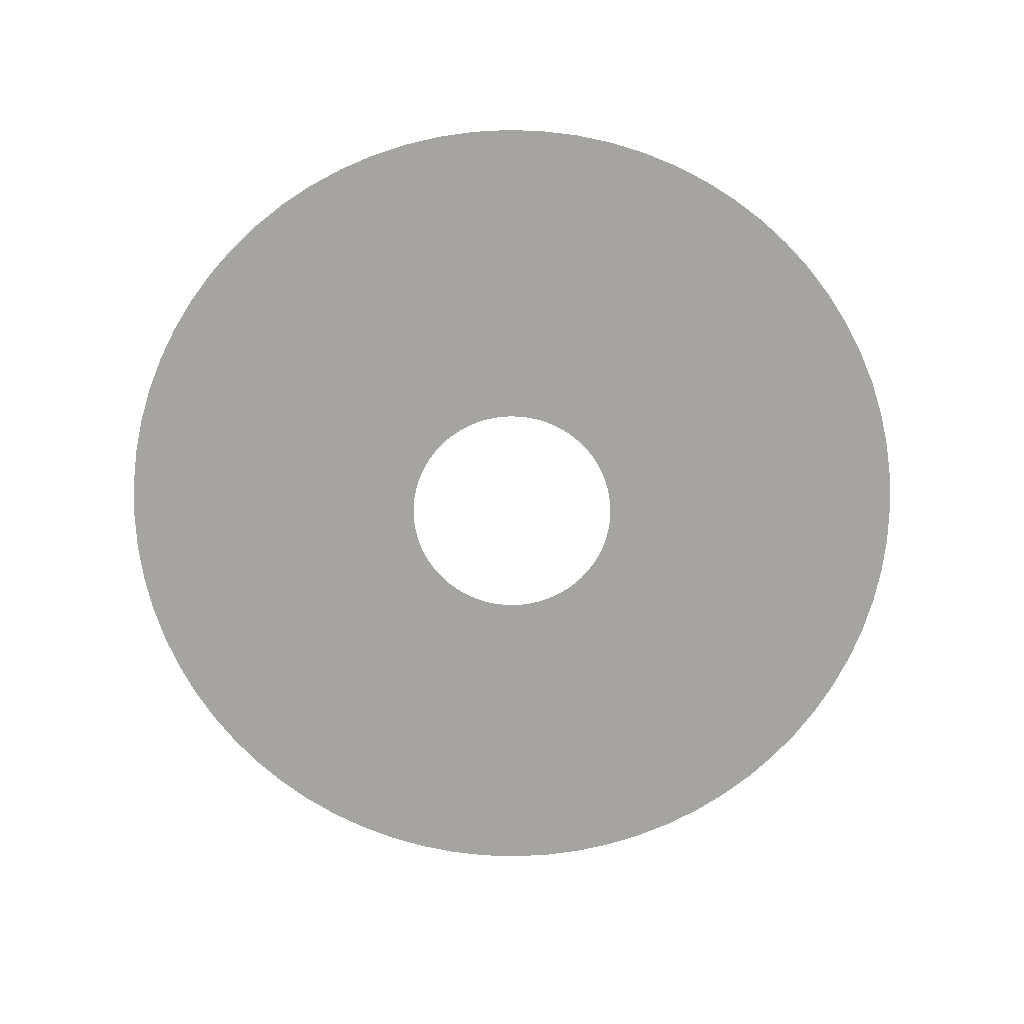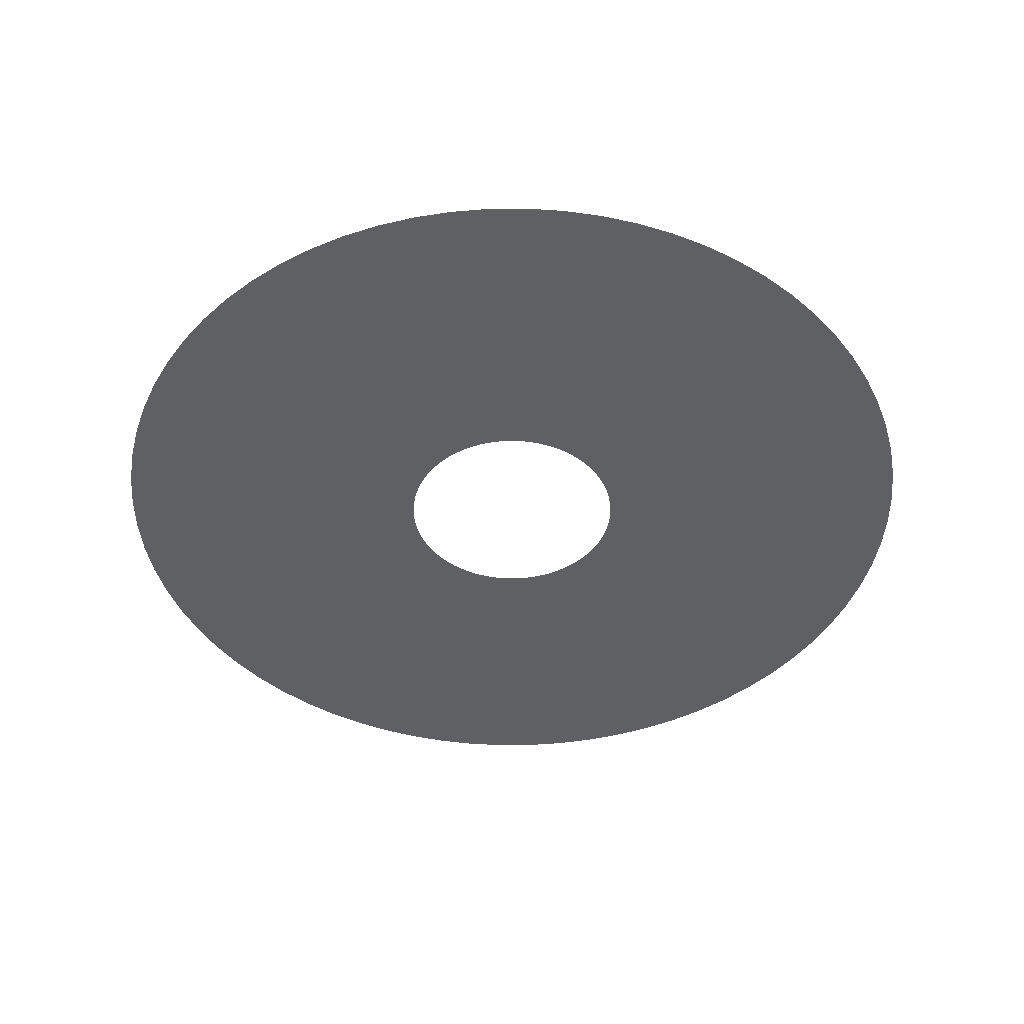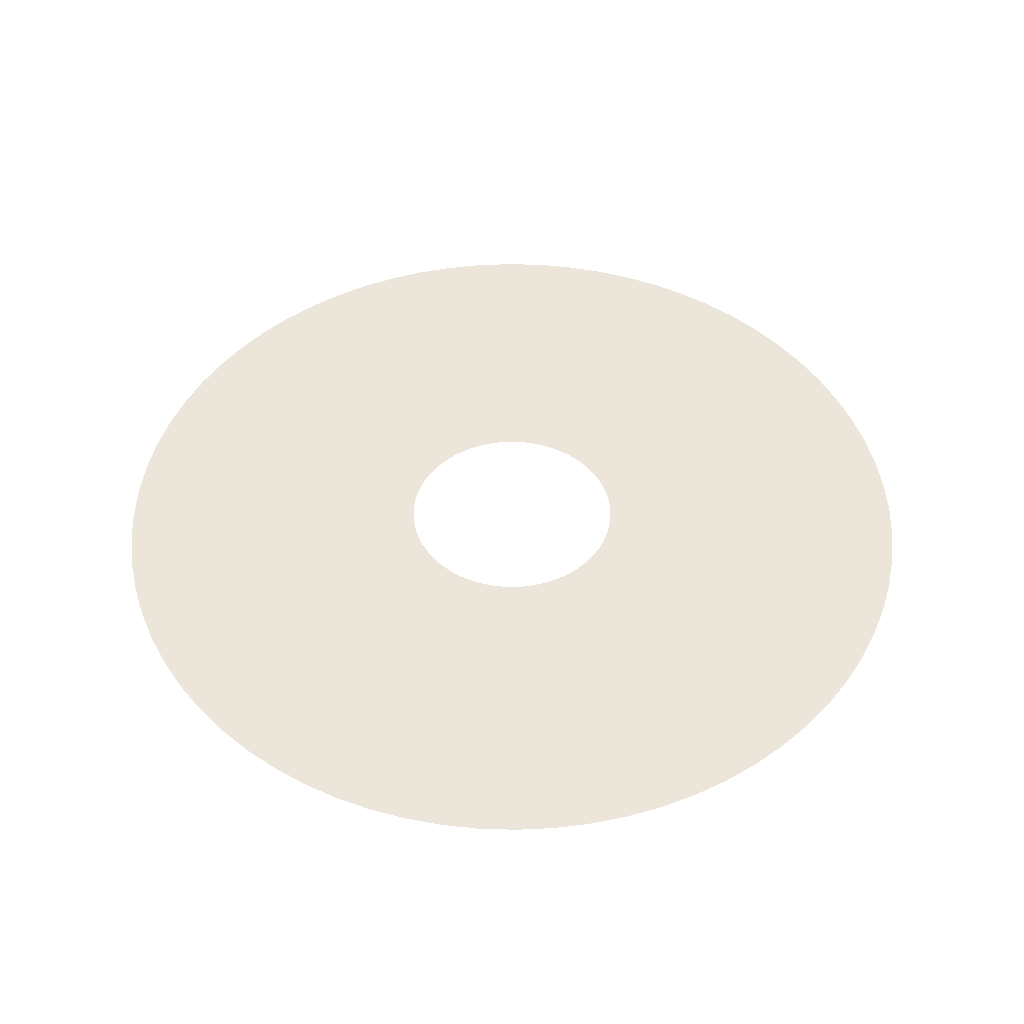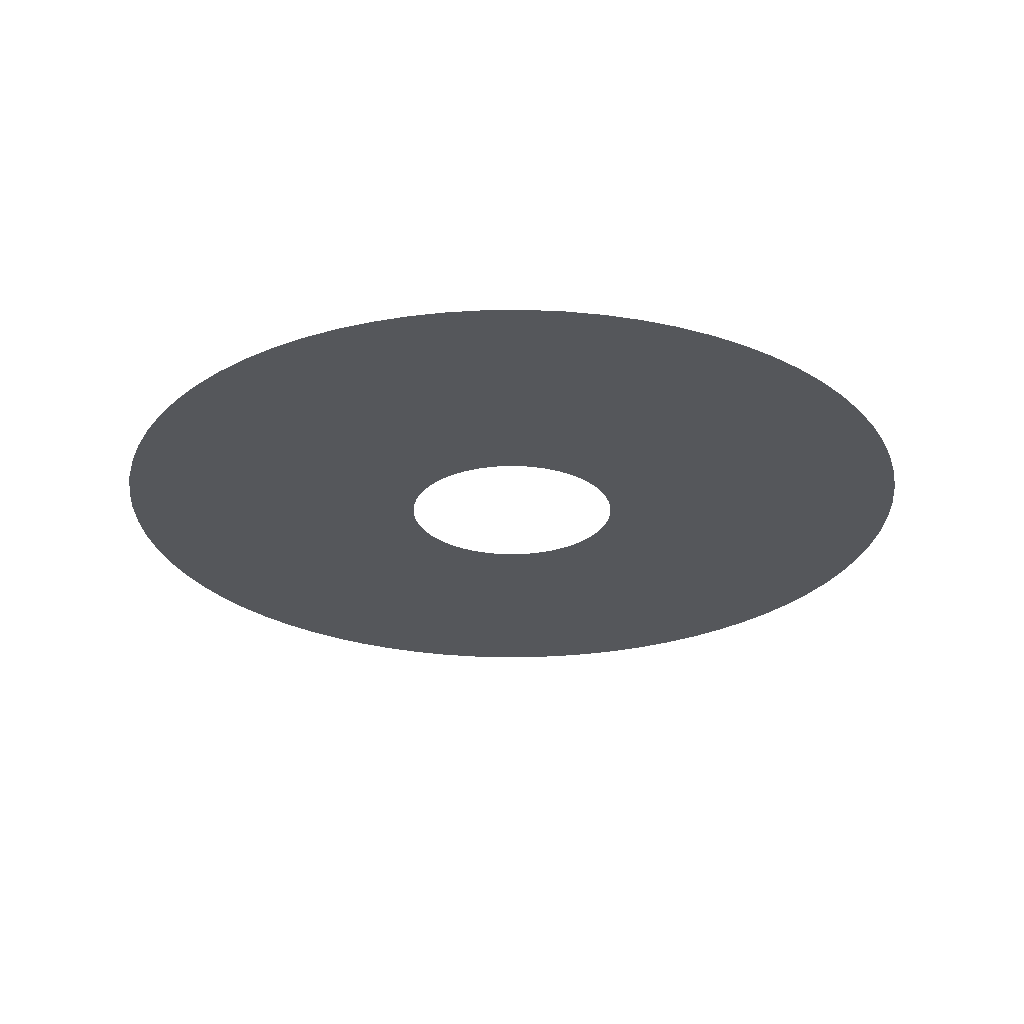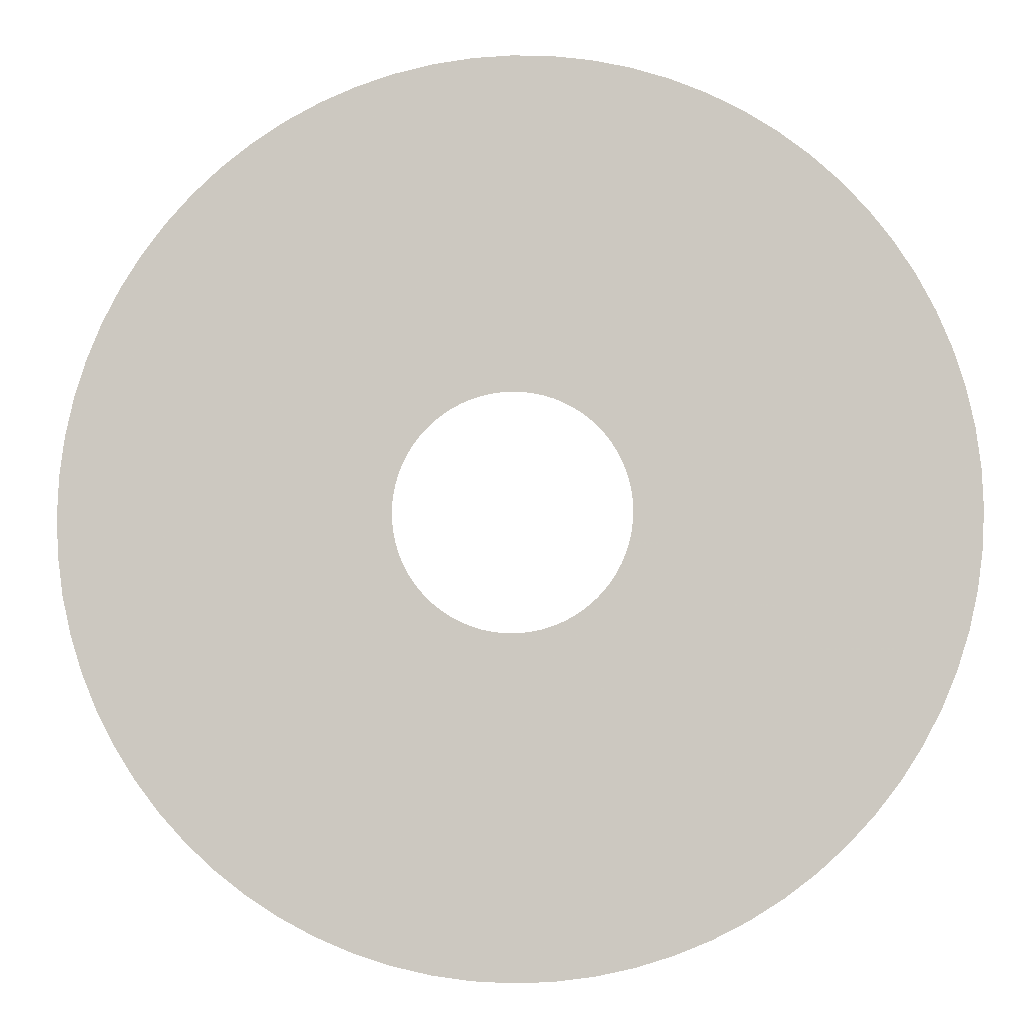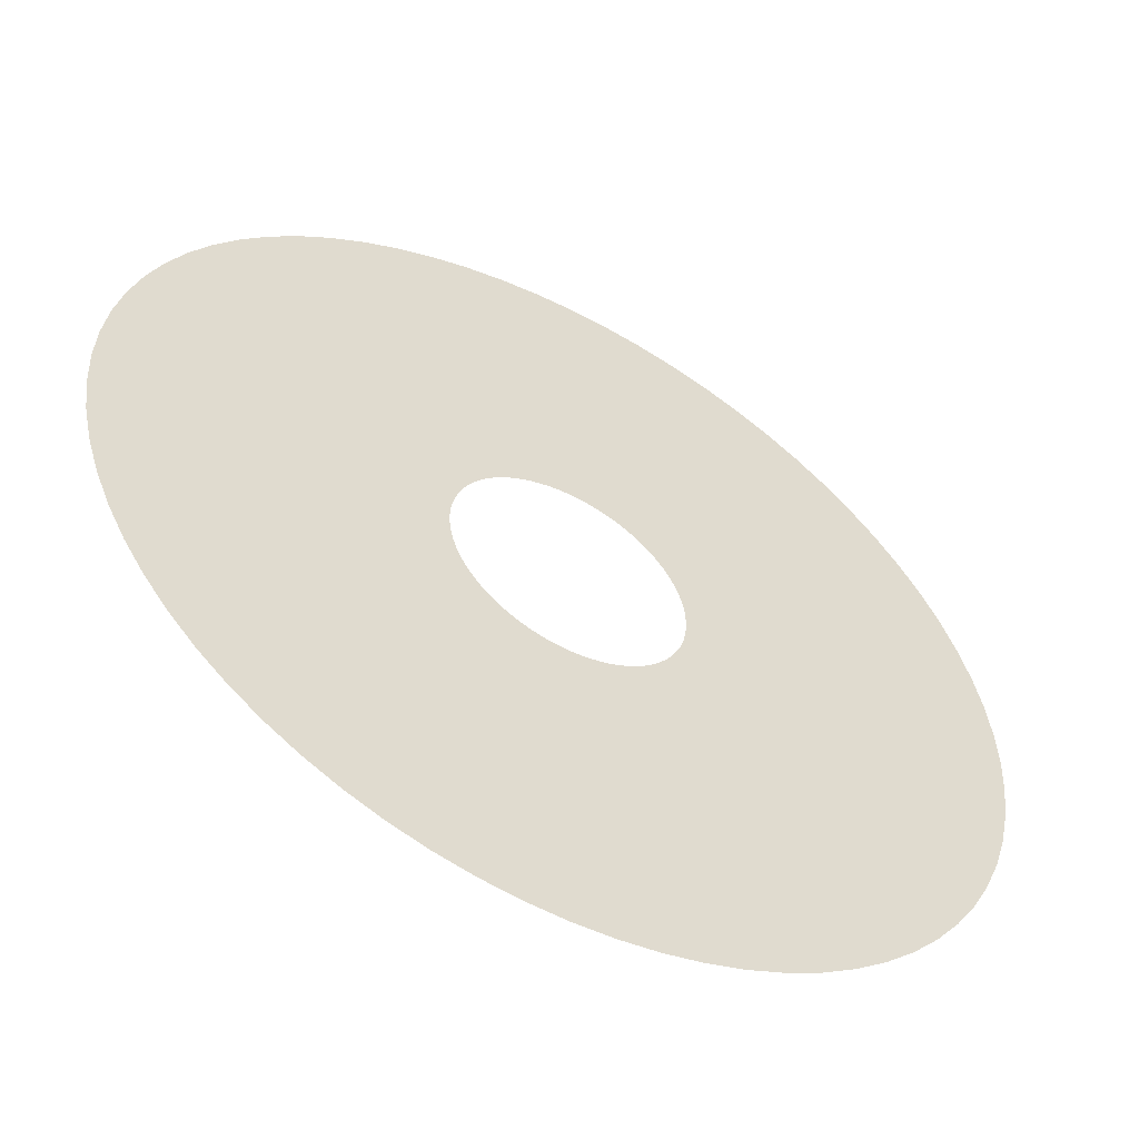
<metadata>
{"format":"obj","ext":"obj","renderer":"f3d","projection":"perspective","resolution":1024,"background":"white","views":[{"elev":-73.5,"azim":120.6,"up":"+Z"},{"elev":-44.3,"azim":-116.9,"up":"+Z"},{"elev":47.5,"azim":164.5,"up":"+Z"},{"elev":-26.6,"azim":-146.8,"up":"+Z"},{"elev":-5.0,"azim":5.7,"up":"+Y"},{"elev":-54.7,"azim":151.1,"up":"+Y"}]}
</metadata>
<code>
v -123 -1.507e-14 376.5
v -122.6 -10.72 376.5
v -121.2 -21.36 376.5
v -118.8 -31.84 376.5
v -115.6 -42.08 376.5
v -111.5 -51.99 376.5
v -106.5 -61.51 376.5
v -100.8 -70.57 376.5
v -94.24 -79.08 376.5
v -86.99 -86.99 376.5
v -79.08 -94.24 376.5
v -70.57 -100.8 376.5
v -61.51 -106.5 376.5
v -51.99 -111.5 376.5
v -42.08 -115.6 376.5
v -31.84 -118.8 376.5
v -21.36 -121.2 376.5
v -10.72 -122.6 376.5
v 7.533e-15 -123 376.5
v 10.72 -122.6 376.5
v 21.36 -121.2 376.5
v 31.84 -118.8 376.5
v 42.08 -115.6 376.5
v 51.99 -111.5 376.5
v 61.51 -106.5 376.5
v 70.57 -100.8 376.5
v 79.08 -94.24 376.5
v 86.99 -86.99 376.5
v 94.24 -79.08 376.5
v 100.8 -70.57 376.5
v 106.5 -61.51 376.5
v 111.5 -51.99 376.5
v 115.6 -42.08 376.5
v 118.8 -31.84 376.5
v 121.2 -21.36 376.5
v 122.6 -10.72 376.5
v 123 0 376.5
v 122.6 10.72 376.5
v 121.2 21.36 376.5
v 118.8 31.84 376.5
v 115.6 42.08 376.5
v 111.5 51.99 376.5
v 106.5 61.51 376.5
v 100.8 70.57 376.5
v 94.24 79.08 376.5
v 86.99 86.99 376.5
v 79.08 94.24 376.5
v 70.57 100.8 376.5
v 61.51 106.5 376.5
v 51.99 111.5 376.5
v 42.08 115.6 376.5
v 31.84 118.8 376.5
v 21.36 121.2 376.5
v 10.72 122.6 376.5
v 7.533e-15 123 376.5
v -10.72 122.6 376.5
v -21.36 121.2 376.5
v -31.84 118.8 376.5
v -42.08 115.6 376.5
v -51.99 111.5 376.5
v -61.51 106.5 376.5
v -70.57 100.8 376.5
v -79.08 94.24 376.5
v -86.99 86.99 376.5
v -94.24 79.08 376.5
v -100.8 70.57 376.5
v -106.5 61.51 376.5
v -111.5 51.99 376.5
v -115.6 42.08 376.5
v -118.8 31.84 376.5
v -121.2 21.36 376.5
v -122.6 10.72 376.5
v -32.05 -3.925e-15 376.5
v -31.93 -2.793 376.5
v -31.56 -5.565 376.5
v -30.96 -8.295 376.5
v -30.12 -10.96 376.5
v -29.05 -13.54 376.5
v -27.76 -16.02 376.5
v -26.25 -18.38 376.5
v -24.55 -20.6 376.5
v -22.66 -22.66 376.5
v -20.6 -24.55 376.5
v -18.38 -26.25 376.5
v -16.02 -27.76 376.5
v -13.54 -29.05 376.5
v -10.96 -30.12 376.5
v -8.295 -30.96 376.5
v -5.565 -31.56 376.5
v -2.793 -31.93 376.5
v 1.962e-15 -32.05 376.5
v 2.793 -31.93 376.5
v 5.565 -31.56 376.5
v 8.295 -30.96 376.5
v 10.96 -30.12 376.5
v 13.54 -29.05 376.5
v 16.02 -27.76 376.5
v 18.38 -26.25 376.5
v 20.6 -24.55 376.5
v 22.66 -22.66 376.5
v 24.55 -20.6 376.5
v 26.25 -18.38 376.5
v 27.76 -16.02 376.5
v 29.05 -13.54 376.5
v 30.12 -10.96 376.5
v 30.96 -8.295 376.5
v 31.56 -5.565 376.5
v 31.93 -2.793 376.5
v 32.05 0 376.5
v 31.93 2.793 376.5
v 31.56 5.565 376.5
v 30.96 8.295 376.5
v 30.12 10.96 376.5
v 29.05 13.54 376.5
v 27.76 16.02 376.5
v 26.25 18.38 376.5
v 24.55 20.6 376.5
v 22.66 22.66 376.5
v 20.6 24.55 376.5
v 18.38 26.25 376.5
v 16.02 27.76 376.5
v 13.54 29.05 376.5
v 10.96 30.12 376.5
v 8.295 30.96 376.5
v 5.565 31.56 376.5
v 2.793 31.93 376.5
v 1.962e-15 32.05 376.5
v -2.793 31.93 376.5
v -5.565 31.56 376.5
v -8.295 30.96 376.5
v -10.96 30.12 376.5
v -13.54 29.05 376.5
v -16.02 27.76 376.5
v -18.38 26.25 376.5
v -20.6 24.55 376.5
v -22.66 22.66 376.5
v -24.55 20.6 376.5
v -26.25 18.38 376.5
v -27.76 16.02 376.5
v -29.05 13.54 376.5
v -30.12 10.96 376.5
v -30.96 8.295 376.5
v -31.56 5.565 376.5
v -31.93 2.793 376.5
f 1 2 74 73
f 2 3 75 74
f 3 4 76 75
f 4 5 77 76
f 5 6 78 77
f 6 7 79 78
f 7 8 80 79
f 8 9 81 80
f 9 10 82 81
f 10 11 83 82
f 11 12 84 83
f 12 13 85 84
f 13 14 86 85
f 14 15 87 86
f 15 16 88 87
f 16 17 89 88
f 17 18 90 89
f 18 19 91 90
f 19 20 92 91
f 20 21 93 92
f 21 22 94 93
f 22 23 95 94
f 23 24 96 95
f 24 25 97 96
f 25 26 98 97
f 26 27 99 98
f 27 28 100 99
f 28 29 101 100
f 29 30 102 101
f 30 31 103 102
f 31 32 104 103
f 32 33 105 104
f 33 34 106 105
f 34 35 107 106
f 35 36 108 107
f 36 37 109 108
f 37 38 110 109
f 38 39 111 110
f 39 40 112 111
f 40 41 113 112
f 41 42 114 113
f 42 43 115 114
f 43 44 116 115
f 44 45 117 116
f 45 46 118 117
f 46 47 119 118
f 47 48 120 119
f 48 49 121 120
f 49 50 122 121
f 50 51 123 122
f 51 52 124 123
f 52 53 125 124
f 53 54 126 125
f 54 55 127 126
f 55 56 128 127
f 56 57 129 128
f 57 58 130 129
f 58 59 131 130
f 59 60 132 131
f 60 61 133 132
f 61 62 134 133
f 62 63 135 134
f 63 64 136 135
f 64 65 137 136
f 65 66 138 137
f 66 67 139 138
f 67 68 140 139
f 68 69 141 140
f 69 70 142 141
f 70 71 143 142
f 71 72 144 143
f 72 1 73 144

</code>
